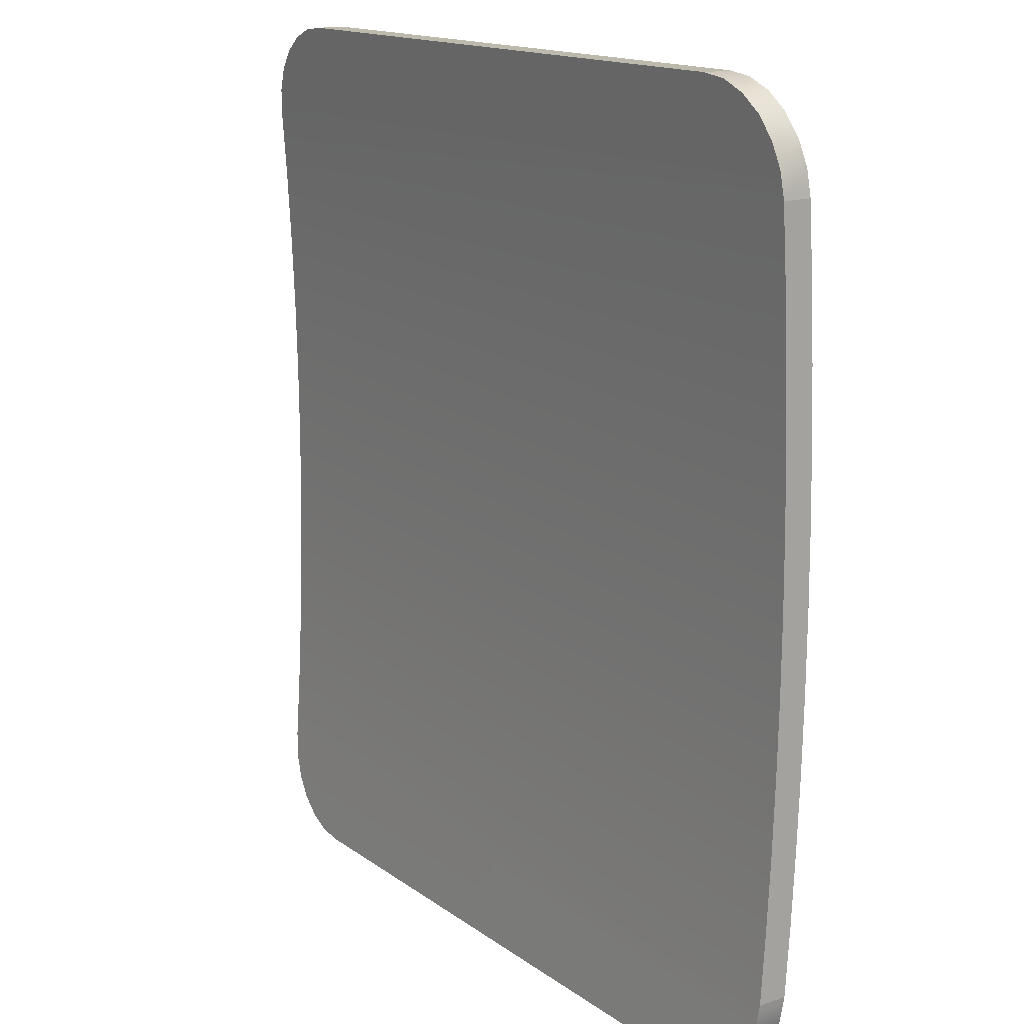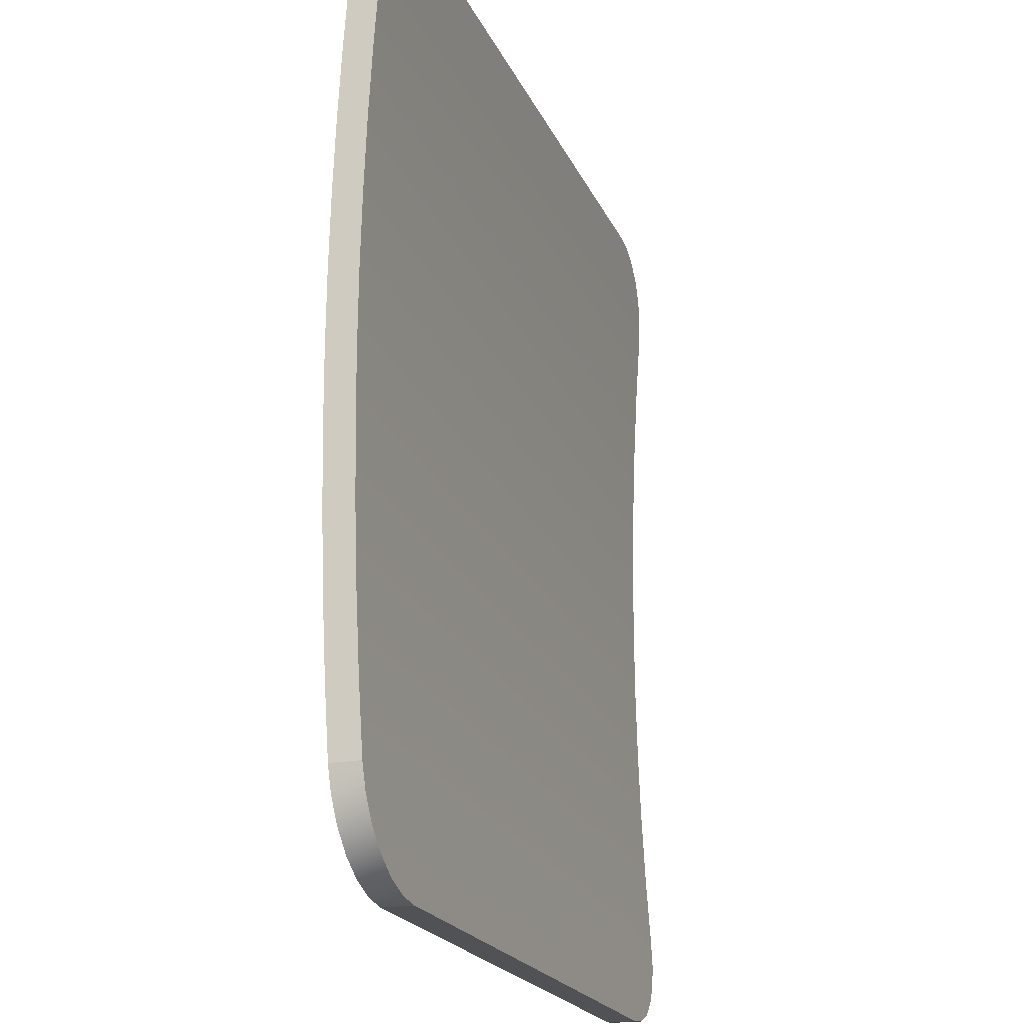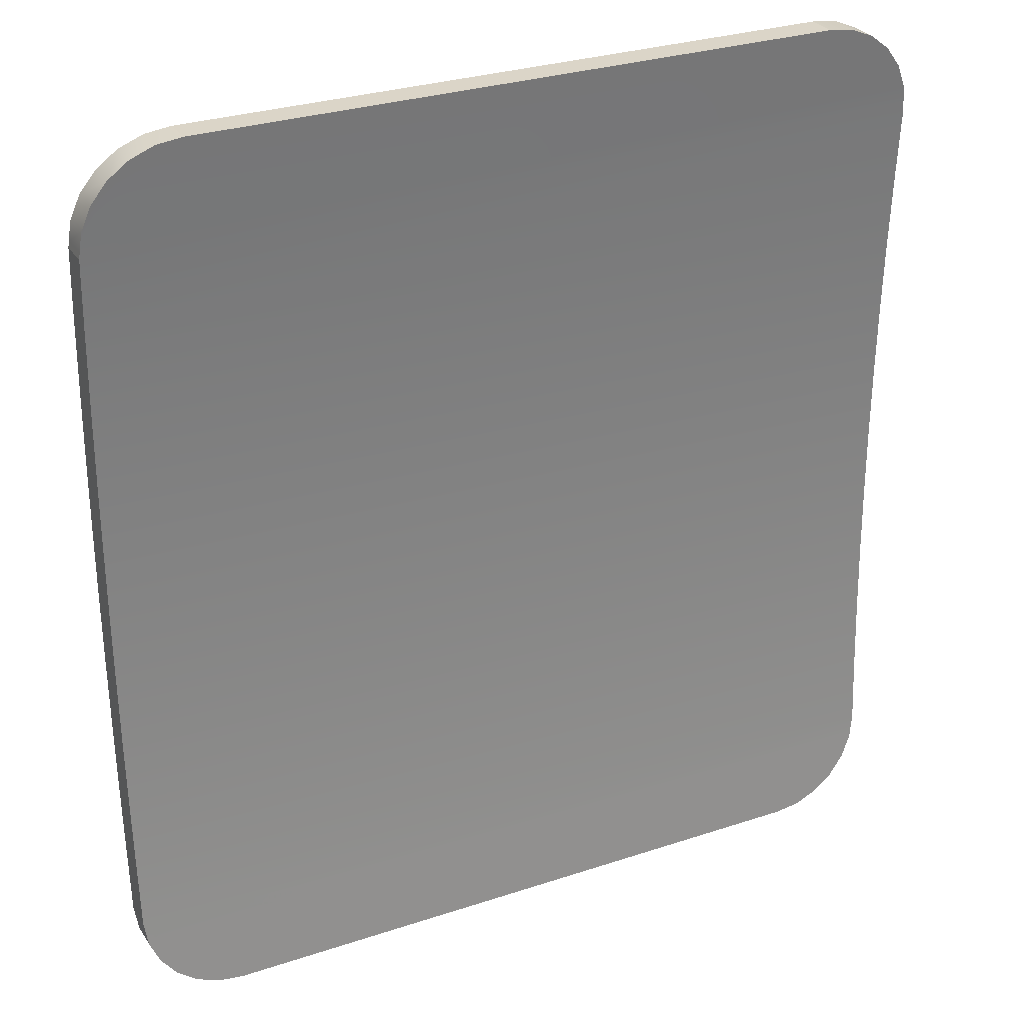
<metadata>
{"format":"obj","ext":"obj","renderer":"f3d","projection":"perspective","resolution":1024,"background":"white","views":[{"elev":15.3,"azim":-125.6,"up":"+Z"},{"elev":-20.6,"azim":107.6,"up":"+Z"},{"elev":29.6,"azim":152.8,"up":"+Z"}]}
</metadata>
<code>
o model.035_model.2530
v -0.4965 0.1046 -0.3498
v -0.4965 0.1002 -0.2838
v -0.4965 0.07627 -0.3498
v -0.4965 0.07186 -0.2838
v -0.4965 0.09654 -0.2129
v -0.4965 0.06819 -0.2129
v -0.4965 0.09391 -0.142
v -0.4965 0.06556 -0.142
v -0.4965 0.09233 -0.07106
v -0.4965 0.06398 -0.07106
v -0.4965 0.09181 -0.000107
v -0.4965 0.06346 -0.000107
v -0.4965 0.09233 0.07085
v -0.4965 0.06398 0.07085
v -0.4965 0.09391 0.1418
v -0.4965 0.06556 0.1418
v -0.4965 0.09653 0.2127
v -0.4965 0.06818 0.2127
v -0.4965 0.1002 0.2836
v -0.4965 0.07186 0.2836
v -0.4965 0.1046 0.3494
v -0.4965 0.07624 0.3494
v -0.4965 0.07186 0.2836
v -0.4965 0.1046 0.3494
v -0.4965 0.1002 0.2836
v -0.4965 0.07624 0.3494
v -0.4965 0.06818 0.2127
v -0.4965 0.09653 0.2127
v -0.4965 0.06556 0.1418
v -0.4965 0.09391 0.1418
v -0.4965 0.06398 0.07085
v -0.4965 0.09233 0.07085
v -0.4965 0.06346 -0.000107
v -0.4965 0.09181 -0.000107
v -0.4965 0.06398 -0.07106
v -0.4965 0.09233 -0.07106
v -0.4965 0.06556 -0.142
v -0.4965 0.09391 -0.142
v -0.4965 0.06819 -0.2129
v -0.4965 0.09654 -0.2129
v -0.4965 0.07186 -0.2838
v -0.4965 0.1002 -0.2838
v -0.4965 0.07627 -0.3498
v -0.4965 0.1046 -0.3498
v -0.4959 0.07656 0.3544
v 0.3168 0.05413 0.2847
v 0.316 0.05887 0.3555
v 0.3168 0.05845 0.3494
v -0.4933 0.0781 0.3738
v -0.4839 0.07975 0.3966
v -0.4689 0.08102 0.4162
v -0.4493 0.08181 0.4312
v -0.4265 0.08209 0.4406
v -0.4021 0.08181 0.4438
v 0.2223 0.06814 0.4438
v 0.2468 0.06734 0.4406
v 0.2696 0.06607 0.4312
v 0.2892 0.06442 0.4162
v 0.3042 0.06249 0.3966
v 0.3136 0.06042 0.3738
v -0.4965 0.07624 0.3494
v -0.4965 0.07186 0.2836
v 0.3168 0.05046 0.2138
v -0.4965 0.06818 0.2127
v 0.3168 0.04783 0.1429
v -0.4965 0.06556 0.1418
v 0.3168 0.04626 0.07199
v -0.4965 0.06398 0.07085
v 0.3168 0.04573 0.001033
v -0.4965 0.06346 -0.000107
v 0.3168 0.04626 -0.06992
v -0.4965 0.06398 -0.07106
v 0.3168 0.04784 -0.1409
v -0.4965 0.06556 -0.142
v 0.3168 0.05047 -0.2118
v -0.4965 0.06819 -0.2129
v 0.3168 0.05414 -0.2826
v -0.4965 0.07186 -0.2838
v -0.4959 0.07658 -0.3546
v -0.4965 0.07627 -0.3498
v 0.3164 0.05888 -0.3534
v -0.4933 0.07813 -0.3743
v -0.4839 0.07979 -0.3971
v -0.4689 0.08106 -0.4166
v -0.4493 0.08186 -0.4317
v -0.4265 0.08214 -0.4411
v -0.4021 0.08187 -0.4443
v 0.2223 0.06834 -0.4443
v 0.2468 0.06754 -0.4411
v 0.2696 0.06628 -0.4317
v 0.2892 0.06463 -0.4166
v 0.3042 0.06271 -0.3971
v 0.3136 0.06064 -0.3743
v 0.3168 0.05863 -0.3498
v -0.4265 0.1104 0.4406
v -0.4021 0.1102 0.4438
v -0.4265 0.08209 0.4406
v -0.4493 0.1102 0.4312
v -0.4493 0.08181 0.4312
v -0.4689 0.1094 0.4162
v -0.4689 0.08102 0.4162
v -0.4839 0.07975 0.3966
v -0.4839 0.1081 0.3966
v -0.4933 0.1064 0.3738
v -0.4933 0.0781 0.3738
v -0.4959 0.1049 0.3544
v -0.4965 0.1046 0.3494
v -0.4965 0.07624 0.3494
v -0.4959 0.07656 0.3544
v -0.4021 0.08181 0.4438
v 0.2223 0.09649 0.4438
v -0.4021 0.08181 0.4438
v 0.2223 0.06814 0.4438
v -0.4021 0.1102 0.4438
v 0.2223 0.09649 0.4438
v 0.2468 0.09569 0.4406
v 0.2223 0.06814 0.4438
v 0.2468 0.06734 0.4406
v 0.2696 0.09442 0.4312
v 0.2696 0.06607 0.4312
v 0.2892 0.09277 0.4162
v 0.2892 0.06442 0.4162
v 0.3042 0.06249 0.3966
v 0.3042 0.09084 0.3966
v 0.3136 0.06042 0.3738
v 0.3136 0.08878 0.3738
v 0.316 0.05887 0.3555
v 0.3168 0.05845 0.3494
v 0.316 0.08723 0.3555
v 0.3168 0.0868 0.3494
v 0.3136 0.08878 0.3738
v 0.3042 0.09084 0.3966
v 0.316 0.08723 0.3555
v 0.2892 0.09277 0.4162
v 0.2696 0.09442 0.4312
v 0.2468 0.09569 0.4406
v 0.2223 0.09649 0.4438
v -0.4021 0.1102 0.4438
v -0.4265 0.1104 0.4406
v -0.4493 0.1102 0.4312
v -0.4689 0.1094 0.4162
v -0.4839 0.1081 0.3966
v -0.4933 0.1064 0.3738
v -0.4959 0.1049 0.3544
v 0.3168 0.08249 0.2847
v 0.3168 0.0868 0.3494
v -0.4965 0.1002 0.2836
v -0.4965 0.09653 0.2127
v 0.3168 0.07881 0.2138
v -0.4965 0.09391 0.1418
v -0.4965 0.09233 0.07085
v 0.3168 0.07619 0.1429
v -0.4965 0.09181 -0.000107
v 0.3168 0.07461 0.07199
v 0.3168 0.07409 0.001032
v -0.4965 0.09233 -0.07106
v 0.3168 0.07461 -0.06992
v -0.4965 0.09391 -0.142
v -0.4965 0.09654 -0.2129
v 0.3168 0.07619 -0.1409
v -0.4965 0.1002 -0.2838
v 0.3168 0.07882 -0.2118
v 0.3168 0.08249 -0.2826
v 0.3168 0.08698 -0.3498
v 0.3164 0.08723 -0.3534
v -0.4959 0.1049 -0.3546
v -0.4965 0.1046 -0.3498
v -0.4933 0.1065 -0.3743
v -0.4839 0.1081 -0.3971
v -0.4689 0.1094 -0.4166
v -0.4493 0.1102 -0.4317
v -0.4265 0.1105 -0.4411
v -0.4021 0.1102 -0.4443
v 0.2223 0.09669 -0.4443
v 0.2468 0.0959 -0.4411
v 0.2696 0.09463 -0.4317
v 0.2892 0.09298 -0.4166
v 0.3042 0.09106 -0.3971
v 0.3136 0.08899 -0.3743
v -0.4965 0.1046 0.3494
v 0.3168 0.08698 -0.3498
v 0.3168 0.05863 -0.3498
v 0.3168 0.08249 -0.2826
v 0.3168 0.05414 -0.2826
v 0.3168 0.07882 -0.2118
v 0.3168 0.05047 -0.2118
v 0.3168 0.07619 -0.1409
v 0.3168 0.04784 -0.1409
v 0.3168 0.07461 -0.06992
v 0.3168 0.04626 -0.06992
v 0.3168 0.07409 0.001032
v 0.3168 0.04573 0.001033
v 0.3168 0.07461 0.07199
v 0.3168 0.04626 0.07199
v 0.3168 0.07619 0.1429
v 0.3168 0.04783 0.1429
v 0.3168 0.07881 0.2138
v 0.3168 0.05046 0.2138
v 0.3168 0.08249 0.2847
v 0.3168 0.05413 0.2847
v 0.3168 0.0868 0.3494
v 0.3168 0.05845 0.3494
v 0.3042 0.09106 -0.3971
v 0.3042 0.06271 -0.3971
v 0.3136 0.08899 -0.3743
v 0.3136 0.06064 -0.3743
v 0.3164 0.08723 -0.3534
v 0.2892 0.09298 -0.4166
v 0.2892 0.06463 -0.4166
v 0.2696 0.06628 -0.4317
v 0.2696 0.09463 -0.4317
v 0.2468 0.06754 -0.4411
v 0.2468 0.0959 -0.4411
v 0.2223 0.06834 -0.4443
v 0.2223 0.09669 -0.4443
v 0.3164 0.05888 -0.3534
v 0.3168 0.08698 -0.3498
v 0.3168 0.05863 -0.3498
v -0.4021 0.1102 -0.4443
v -0.4021 0.08187 -0.4443
v 0.2223 0.09669 -0.4443
v 0.2223 0.06834 -0.4443
v 0.3136 0.06042 0.3738
v 0.316 0.05887 0.3555
v 0.3042 0.06249 0.3966
v 0.2892 0.06442 0.4162
v 0.2696 0.06607 0.4312
v 0.2468 0.06734 0.4406
v 0.2223 0.06814 0.4438
v -0.4021 0.08181 0.4438
v -0.4265 0.08209 0.4406
v -0.4493 0.08181 0.4312
v -0.4689 0.08102 0.4162
v -0.4839 0.07975 0.3966
v -0.4933 0.0781 0.3738
v -0.4959 0.07656 0.3544
v 0.3168 0.05413 0.2847
v -0.4965 0.07624 0.3494
v -0.4965 0.07186 0.2836
v 0.3168 0.05046 0.2138
v -0.4965 0.06818 0.2127
v 0.3168 0.04783 0.1429
v -0.4965 0.06556 0.1418
v 0.3168 0.04626 0.07199
v -0.4965 0.06398 0.07085
v 0.3168 0.04573 0.001033
v -0.4965 0.06346 -0.000107
v 0.3168 0.04626 -0.06992
v -0.4965 0.06398 -0.07106
v 0.3168 0.04784 -0.1409
v -0.4965 0.06556 -0.142
v 0.3168 0.05047 -0.2118
v -0.4965 0.06819 -0.2129
v 0.3168 0.05414 -0.2826
v -0.4965 0.07186 -0.2838
v -0.4959 0.07658 -0.3546
v -0.4965 0.07627 -0.3498
v 0.3164 0.05888 -0.3534
v -0.4933 0.07813 -0.3743
v -0.4839 0.07979 -0.3971
v -0.4689 0.08106 -0.4166
v -0.4493 0.08186 -0.4317
v -0.4265 0.08214 -0.4411
v -0.4021 0.08187 -0.4443
v 0.2223 0.06834 -0.4443
v 0.2468 0.06754 -0.4411
v 0.2696 0.06628 -0.4317
v 0.2892 0.06463 -0.4166
v 0.3042 0.06271 -0.3971
v 0.3136 0.06064 -0.3743
v 0.3168 0.05863 -0.3498
v 0.3168 0.05845 0.3494
v -0.4933 0.1065 -0.3743
v -0.4959 0.1049 -0.3546
v -0.4933 0.07813 -0.3743
v -0.4839 0.1081 -0.3971
v -0.4839 0.07979 -0.3971
v -0.4689 0.1094 -0.4166
v -0.4493 0.1102 -0.4317
v -0.4493 0.08186 -0.4317
v -0.4689 0.08106 -0.4166
v -0.4265 0.08214 -0.4411
v -0.4265 0.1105 -0.4411
v -0.4021 0.1102 -0.4443
v -0.4021 0.08187 -0.4443
v -0.4959 0.07658 -0.3546
v -0.4965 0.07627 -0.3498
v -0.4965 0.1046 -0.3498
v -0.4021 0.08187 -0.4443
v 0.2223 0.09669 -0.4443
v 0.2223 0.06834 -0.4443
v -0.4021 0.1102 -0.4443
v -0.4021 0.1102 0.4438
v 0.2223 0.09649 0.4438
v -0.4021 0.08181 0.4438
v 0.2223 0.06814 0.4438
v 0.2468 0.09569 0.4406
v 0.2223 0.06814 0.4438
v 0.2468 0.06734 0.4406
v 0.2223 0.09649 0.4438
v 0.2696 0.09442 0.4312
v 0.2696 0.06607 0.4312
v 0.2892 0.09277 0.4162
v 0.2892 0.06442 0.4162
v 0.3042 0.06249 0.3966
v 0.3042 0.09084 0.3966
v 0.3136 0.06042 0.3738
v 0.3136 0.08878 0.3738
v 0.316 0.05887 0.3555
v 0.316 0.08723 0.3555
v 0.3168 0.05845 0.3494
v 0.3168 0.0868 0.3494
v -0.4933 0.1064 0.3738
v 0.316 0.08723 0.3555
v -0.4959 0.1049 0.3544
v -0.4839 0.1081 0.3966
v -0.4689 0.1094 0.4162
v -0.4493 0.1102 0.4312
v -0.4265 0.1104 0.4406
v -0.4021 0.1102 0.4438
v 0.2223 0.09649 0.4438
v 0.2468 0.09569 0.4406
v 0.2696 0.09442 0.4312
v 0.2892 0.09277 0.4162
v 0.3042 0.09084 0.3966
v 0.3136 0.08878 0.3738
v 0.3168 0.08249 0.2847
v -0.4965 0.1002 0.2836
v -0.4965 0.1046 0.3494
v 0.3168 0.0868 0.3494
v -0.4965 0.09653 0.2127
v 0.3168 0.07881 0.2138
v -0.4965 0.09391 0.1418
v 0.3168 0.07619 0.1429
v -0.4965 0.09233 0.07085
v 0.3168 0.07461 0.07199
v -0.4965 0.09181 -0.000107
v 0.3168 0.07409 0.001032
v -0.4965 0.09233 -0.07106
v 0.3168 0.07461 -0.06992
v -0.4965 0.09391 -0.142
v 0.3168 0.07619 -0.1409
v -0.4965 0.09654 -0.2129
v 0.3168 0.07882 -0.2118
v -0.4965 0.1002 -0.2838
v 0.3168 0.08249 -0.2826
v -0.4965 0.1046 -0.3498
v -0.4959 0.1049 -0.3546
v 0.3164 0.08723 -0.3534
v 0.3168 0.08698 -0.3498
v -0.4933 0.1065 -0.3743
v -0.4839 0.1081 -0.3971
v -0.4689 0.1094 -0.4166
v -0.4493 0.1102 -0.4317
v -0.4265 0.1105 -0.4411
v -0.4021 0.1102 -0.4443
v 0.2223 0.09669 -0.4443
v 0.2468 0.0959 -0.4411
v 0.2696 0.09463 -0.4317
v 0.2892 0.09298 -0.4166
v 0.3042 0.09106 -0.3971
v 0.3136 0.08899 -0.3743
v -0.4021 0.1102 0.4438
v -0.4265 0.08209 0.4406
v -0.4021 0.08181 0.4438
v -0.4265 0.1104 0.4406
v -0.4493 0.1102 0.4312
v -0.4689 0.1094 0.4162
v -0.4493 0.08181 0.4312
v -0.4689 0.08102 0.4162
v -0.4839 0.07975 0.3966
v -0.4839 0.1081 0.3966
v -0.4933 0.1064 0.3738
v -0.4933 0.0781 0.3738
v -0.4959 0.1049 0.3544
v -0.4959 0.07656 0.3544
v -0.4965 0.07624 0.3494
v -0.4965 0.1046 0.3494
v 0.3168 0.05413 0.2847
v 0.3168 0.0868 0.3494
v 0.3168 0.05845 0.3494
v 0.3168 0.08249 0.2847
v 0.3168 0.05046 0.2138
v 0.3168 0.07881 0.2138
v 0.3168 0.04783 0.1429
v 0.3168 0.07619 0.1429
v 0.3168 0.04626 0.07199
v 0.3168 0.07461 0.07199
v 0.3168 0.04573 0.001033
v 0.3168 0.07409 0.001032
v 0.3168 0.04626 -0.06992
v 0.3168 0.07461 -0.06992
v 0.3168 0.04784 -0.1409
v 0.3168 0.07619 -0.1409
v 0.3168 0.05047 -0.2118
v 0.3168 0.07882 -0.2118
v 0.3168 0.05414 -0.2826
v 0.3168 0.08249 -0.2826
v 0.3168 0.05863 -0.3498
v 0.3168 0.08698 -0.3498
v 0.3164 0.05888 -0.3534
v 0.3168 0.08698 -0.3498
v 0.3168 0.05863 -0.3498
v 0.3164 0.08723 -0.3534
v 0.3136 0.06064 -0.3743
v 0.3136 0.08899 -0.3743
v 0.3042 0.06271 -0.3971
v 0.3042 0.09106 -0.3971
v 0.2892 0.06463 -0.4166
v 0.2892 0.09298 -0.4166
v 0.2696 0.06628 -0.4317
v 0.2696 0.09463 -0.4317
v 0.2468 0.06754 -0.4411
v 0.2468 0.0959 -0.4411
v 0.2223 0.06834 -0.4443
v 0.2223 0.09669 -0.4443
v -0.4959 0.1049 -0.3546
v -0.4965 0.07627 -0.3498
v -0.4965 0.1046 -0.3498
v -0.4959 0.07658 -0.3546
v -0.4933 0.07813 -0.3743
v -0.4933 0.1065 -0.3743
v -0.4839 0.1081 -0.3971
v -0.4839 0.07979 -0.3971
v -0.4689 0.1094 -0.4166
v -0.4493 0.08186 -0.4317
v -0.4689 0.08106 -0.4166
v -0.4493 0.1102 -0.4317
v -0.4265 0.08214 -0.4411
v -0.4265 0.1105 -0.4411
v -0.4021 0.1102 -0.4443
v -0.4021 0.08187 -0.4443
f 1 2 3
f 3 2 4
f 2 5 4
f 4 5 6
f 5 7 6
f 6 7 8
f 7 9 8
f 8 9 10
f 9 11 10
f 10 11 12
f 11 13 12
f 12 13 14
f 13 15 14
f 14 15 16
f 15 17 16
f 16 17 18
f 17 19 18
f 18 19 20
f 19 21 20
f 22 20 21
f 23 24 25
f 24 23 26
f 23 25 27
f 27 25 28
f 27 28 29
f 29 28 30
f 29 30 31
f 31 30 32
f 31 32 33
f 33 32 34
f 33 34 35
f 35 34 36
f 35 36 37
f 37 36 38
f 37 38 39
f 39 38 40
f 39 40 41
f 41 40 42
f 41 42 43
f 43 42 44
f 45 46 47
f 47 46 48
f 47 49 45
f 49 47 50
f 50 47 51
f 51 47 52
f 52 47 53
f 53 47 54
f 54 47 55
f 55 47 56
f 56 47 57
f 57 47 58
f 58 47 59
f 59 47 60
f 61 46 45
f 46 61 62
f 62 63 46
f 63 62 64
f 64 65 63
f 65 64 66
f 66 67 65
f 67 66 68
f 68 69 67
f 69 68 70
f 70 71 69
f 71 70 72
f 72 73 71
f 73 72 74
f 74 75 73
f 75 74 76
f 76 77 75
f 77 76 78
f 78 79 77
f 79 78 80
f 77 79 81
f 82 81 79
f 81 82 83
f 81 83 84
f 81 84 85
f 81 85 86
f 81 86 87
f 81 87 88
f 81 88 89
f 81 89 90
f 81 90 91
f 81 91 92
f 81 92 93
f 77 81 94
f 95 96 97
f 95 97 98
f 98 99 100
f 99 98 97
f 101 100 99
f 101 102 100
f 103 100 102
f 103 102 104
f 105 104 102
f 104 105 106
f 107 106 108
f 108 106 109
f 109 106 105
f 110 97 96
f 111 112 113
f 112 111 114
f 115 116 117
f 118 117 116
f 116 119 118
f 120 118 119
f 119 121 120
f 122 120 121
f 122 121 123
f 124 123 121
f 123 124 125
f 126 125 124
f 125 126 127
f 128 127 129
f 129 127 126
f 130 128 129
f 131 132 133
f 132 134 133
f 134 135 133
f 135 136 133
f 136 137 133
f 137 138 133
f 138 139 133
f 139 140 133
f 140 141 133
f 141 142 133
f 142 143 133
f 144 133 143
f 133 144 145
f 146 133 145
f 145 144 147
f 147 148 145
f 149 145 148
f 148 150 149
f 150 151 152
f 152 149 150
f 151 153 154
f 154 152 151
f 155 154 153
f 153 156 155
f 157 155 156
f 156 158 157
f 158 159 160
f 160 157 158
f 159 161 162
f 162 160 159
f 163 162 161
f 164 163 165
f 165 163 166
f 166 163 167
f 161 167 163
f 166 168 165
f 169 165 168
f 170 165 169
f 171 165 170
f 172 165 171
f 173 165 172
f 174 165 173
f 175 165 174
f 176 165 175
f 177 165 176
f 178 165 177
f 179 165 178
f 180 147 144
f 181 182 183
f 182 184 183
f 183 184 185
f 184 186 185
f 185 186 187
f 186 188 187
f 187 188 189
f 188 190 189
f 189 190 191
f 190 192 191
f 191 192 193
f 192 194 193
f 193 194 195
f 194 196 195
f 195 196 197
f 196 198 197
f 197 198 199
f 198 200 199
f 199 200 201
f 202 201 200
f 203 204 205
f 206 205 204
f 205 206 207
f 208 209 203
f 204 203 209
f 209 208 210
f 210 211 212
f 211 210 208
f 212 213 214
f 213 212 211
f 215 214 213
f 206 216 207
f 207 216 217
f 218 217 216
f 219 220 221
f 222 221 220
f 223 224 225
f 225 224 226
f 226 224 227
f 227 224 228
f 228 224 229
f 229 224 230
f 230 224 231
f 231 224 232
f 232 224 233
f 233 224 234
f 234 224 235
f 236 235 224
f 224 237 236
f 236 237 238
f 239 238 237
f 237 240 239
f 241 239 240
f 240 242 241
f 243 241 242
f 242 244 243
f 245 243 244
f 244 246 245
f 247 245 246
f 246 248 247
f 249 247 248
f 248 250 249
f 251 249 250
f 250 252 251
f 253 251 252
f 252 254 253
f 255 253 254
f 254 256 255
f 257 255 256
f 258 256 254
f 256 258 259
f 260 259 258
f 261 260 258
f 262 261 258
f 263 262 258
f 264 263 258
f 265 264 258
f 266 265 258
f 267 266 258
f 268 267 258
f 269 268 258
f 270 269 258
f 271 258 254
f 272 237 224
f 273 274 275
f 273 275 276
f 277 276 275
f 276 277 278
f 279 278 280
f 281 280 278
f 281 278 277
f 280 282 279
f 283 279 282
f 283 282 284
f 285 284 282
f 275 274 286
f 286 274 287
f 288 287 274
f 289 290 291
f 290 289 292
f 293 294 295
f 296 295 294
f 297 298 299
f 298 297 300
f 299 301 297
f 301 299 302
f 302 303 301
f 303 302 304
f 305 303 304
f 303 305 306
f 307 306 305
f 306 307 308
f 309 308 307
f 308 309 310
f 310 309 311
f 310 311 312
f 313 314 315
f 314 313 316
f 314 316 317
f 314 317 318
f 314 318 319
f 314 319 320
f 314 320 321
f 314 321 322
f 314 322 323
f 314 323 324
f 314 324 325
f 314 325 326
f 327 315 314
f 315 328 329
f 328 315 327
f 327 314 330
f 327 331 328
f 331 327 332
f 332 333 331
f 333 332 334
f 334 335 333
f 336 337 335
f 335 334 336
f 337 336 338
f 338 339 337
f 339 338 340
f 340 341 339
f 342 343 341
f 341 340 342
f 344 345 343
f 343 342 344
f 345 344 346
f 346 347 345
f 347 346 348
f 348 346 349
f 349 346 350
f 349 351 348
f 351 349 352
f 352 349 353
f 353 349 354
f 354 349 355
f 355 349 356
f 356 349 357
f 357 349 358
f 358 349 359
f 359 349 360
f 360 349 361
f 361 349 362
f 363 364 365
f 364 363 366
f 367 364 366
f 368 369 367
f 364 367 369
f 369 368 370
f 368 371 370
f 371 368 372
f 373 371 372
f 371 373 374
f 375 374 373
f 374 375 376
f 376 375 377
f 377 375 378
f 379 380 381
f 380 379 382
f 382 379 383
f 382 383 384
f 384 383 385
f 384 385 386
f 386 385 387
f 386 387 388
f 388 387 389
f 388 389 390
f 390 389 391
f 390 391 392
f 392 391 393
f 392 393 394
f 394 393 395
f 394 395 396
f 396 395 397
f 396 397 398
f 398 397 399
f 398 399 400
f 401 402 403
f 402 401 404
f 404 401 405
f 404 405 406
f 407 406 405
f 406 407 408
f 409 408 407
f 408 409 410
f 411 410 409
f 410 411 412
f 413 412 411
f 412 413 414
f 415 414 413
f 414 415 416
f 417 418 419
f 418 417 420
f 420 417 421
f 421 417 422
f 423 421 422
f 421 423 424
f 425 424 423
f 425 426 427
f 426 425 428
f 424 425 427
f 428 429 426
f 429 428 430
f 431 429 430
f 429 431 432

</code>
